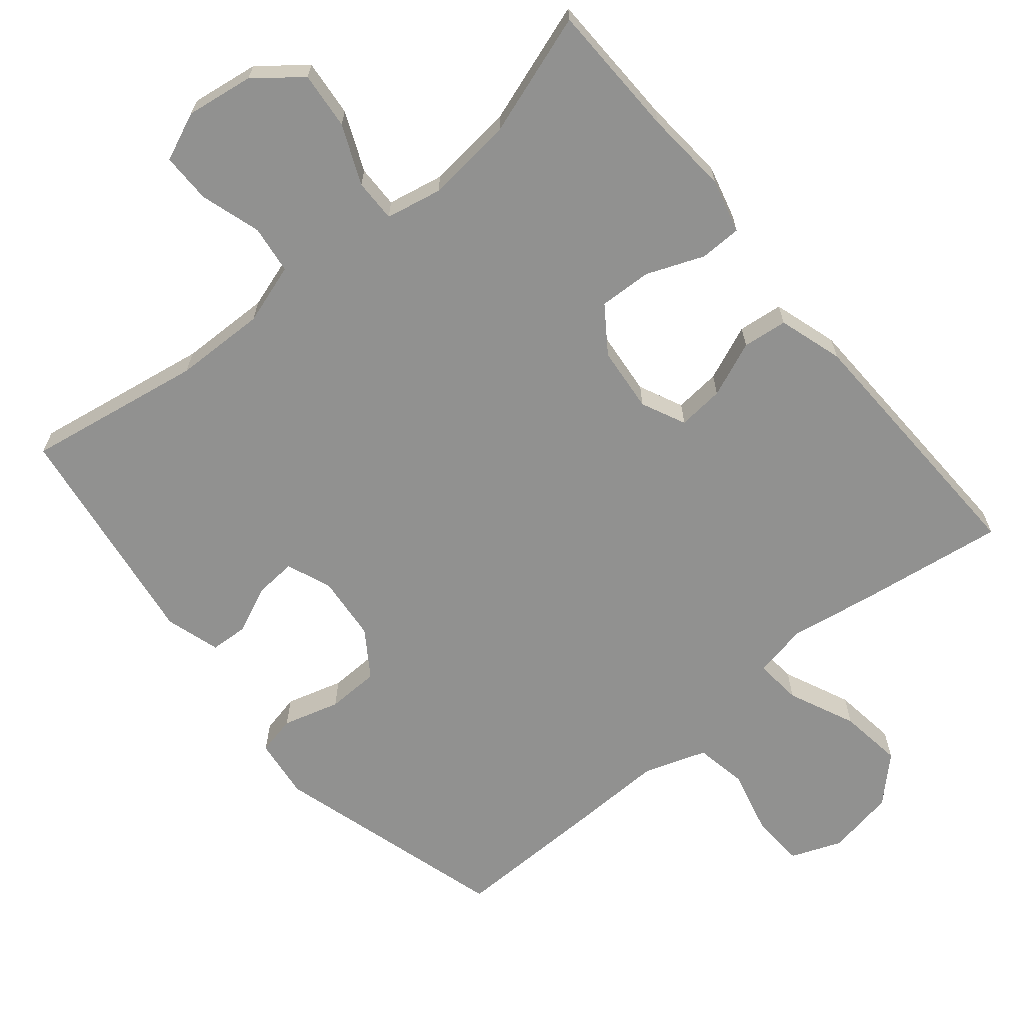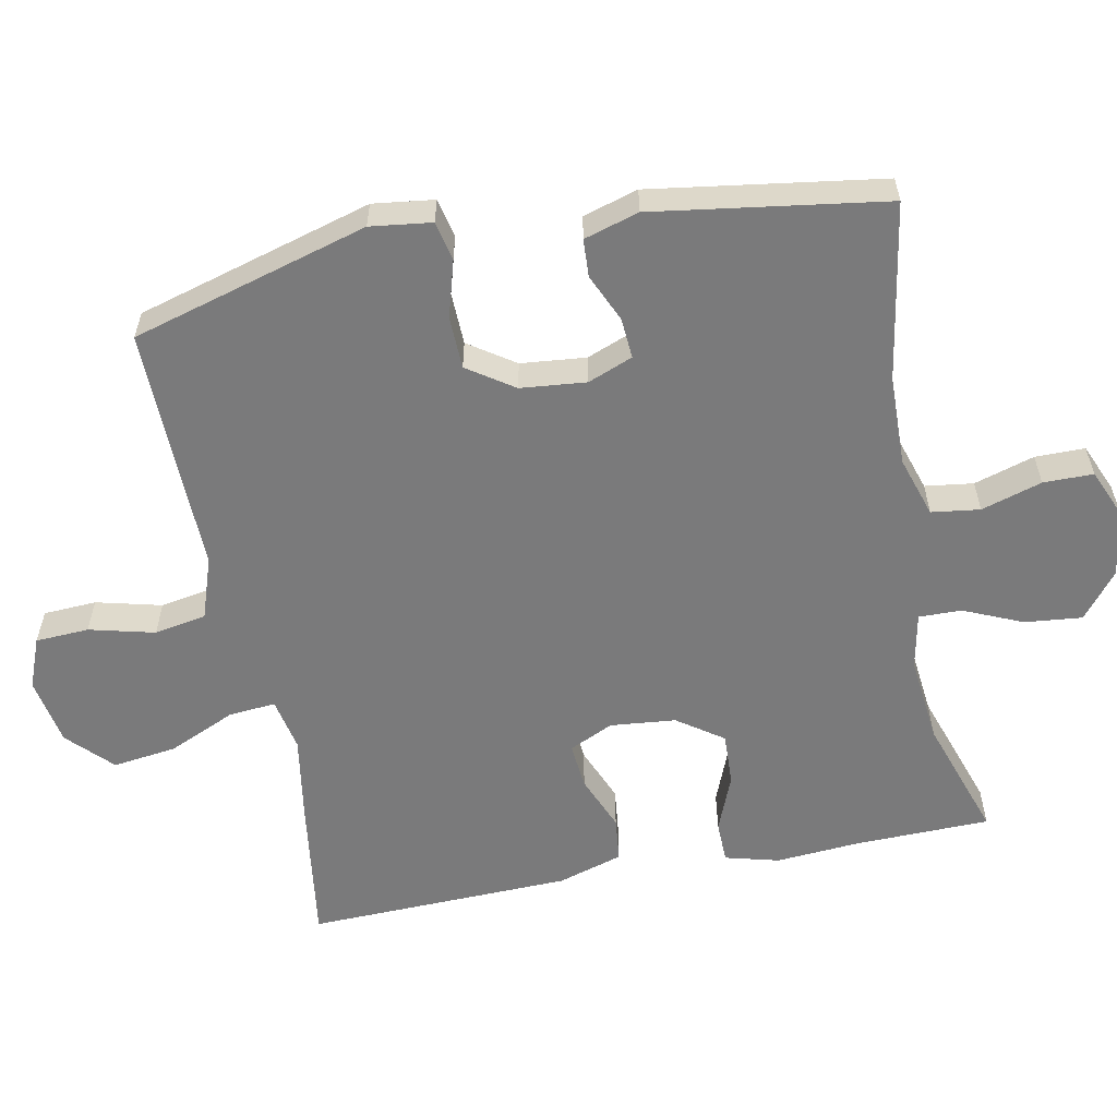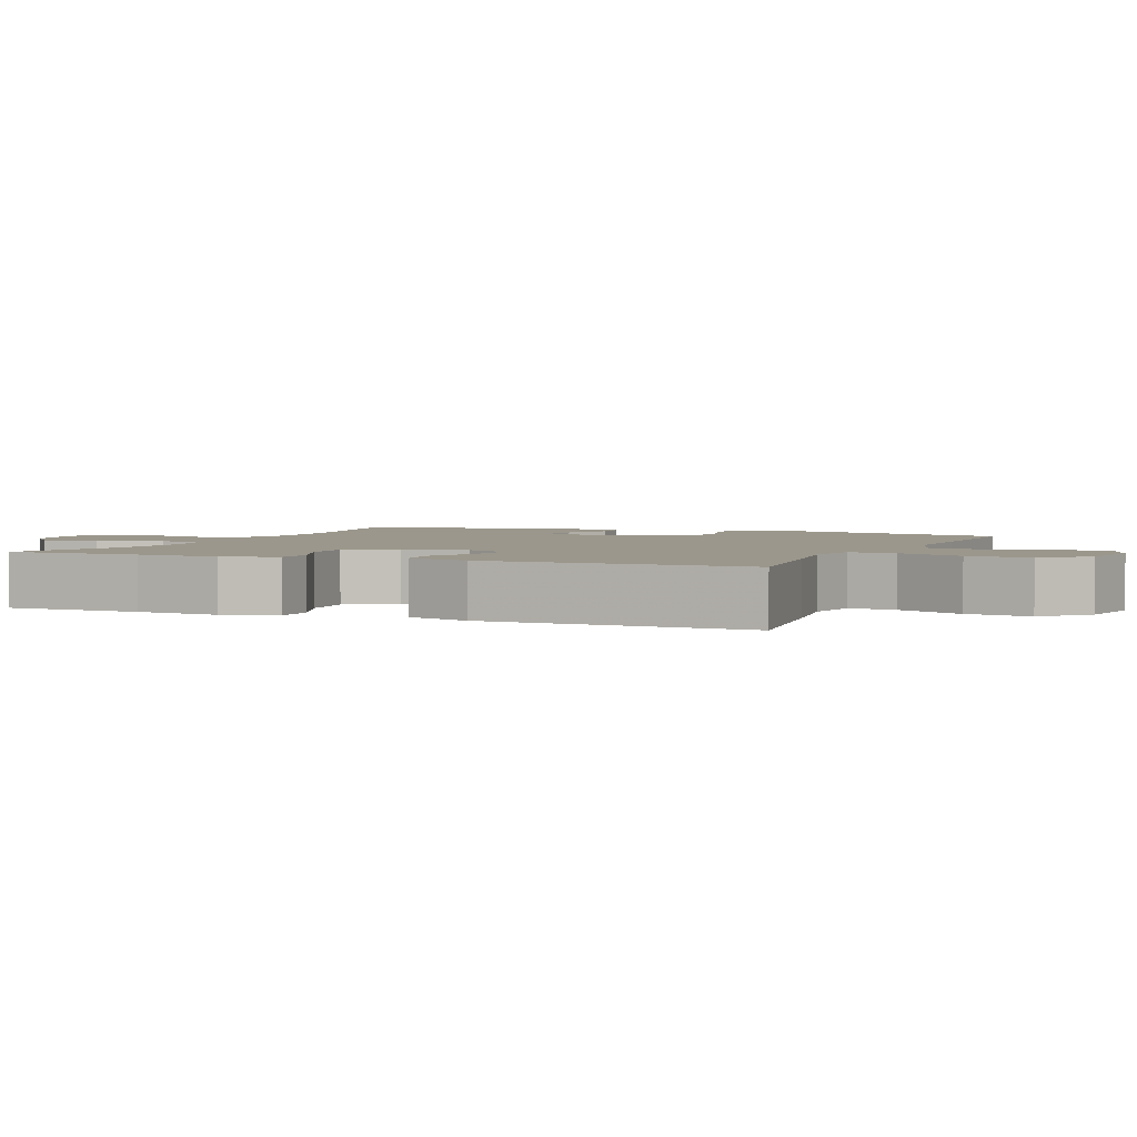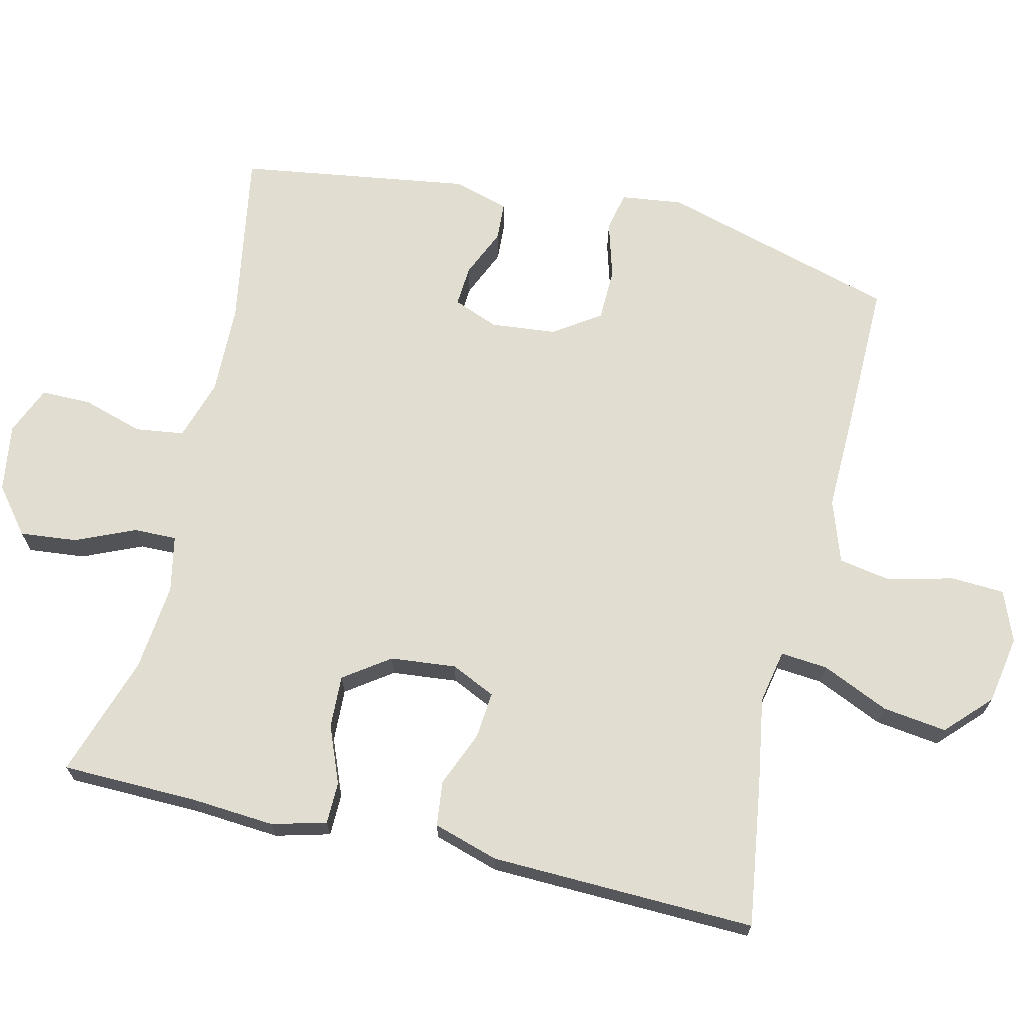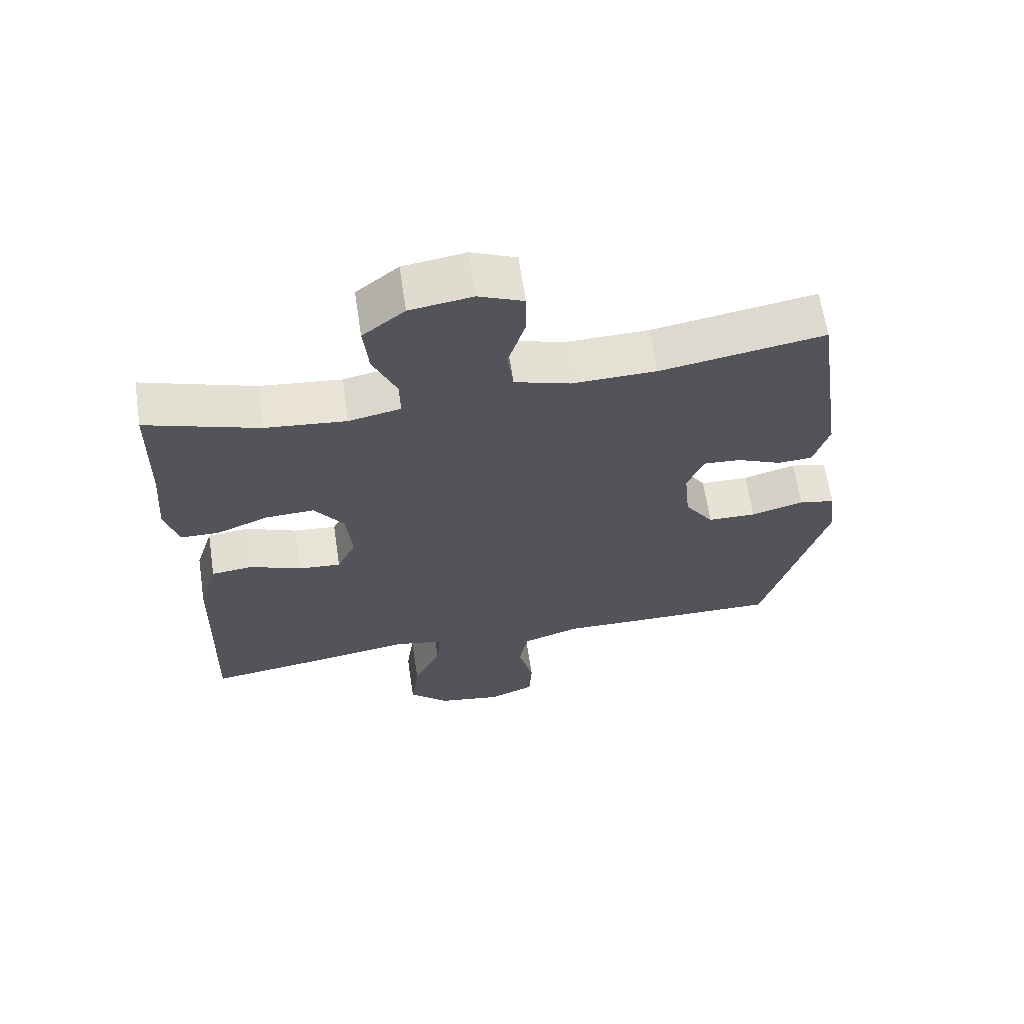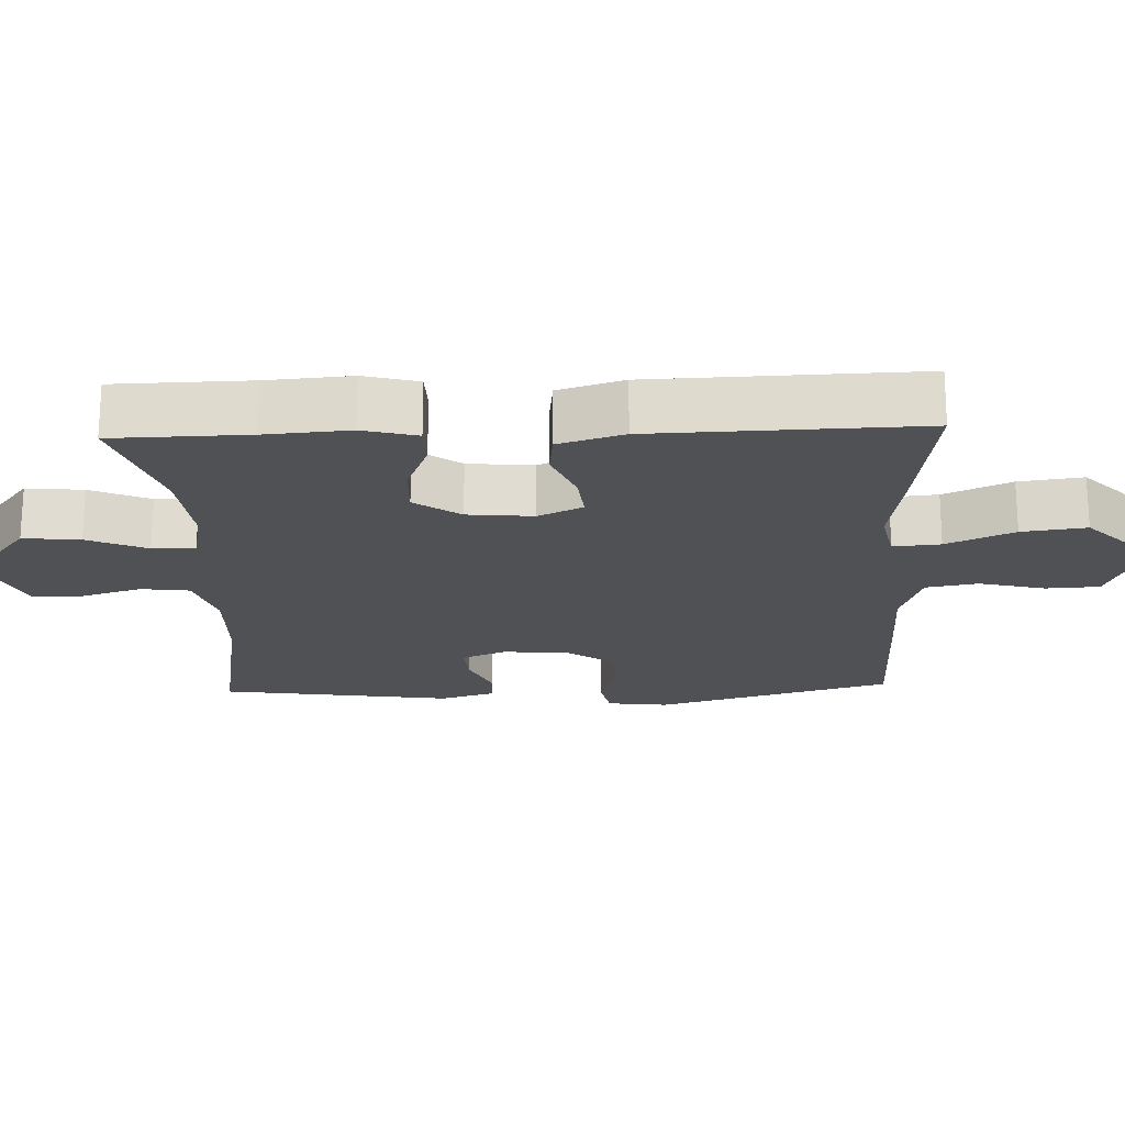
<metadata>
{"format":"obj","ext":"obj","renderer":"f3d","projection":"perspective","resolution":1024,"background":"white","views":[{"elev":-65.9,"azim":39.7,"up":"+Y"},{"elev":-58.1,"azim":-78.9,"up":"+Y"},{"elev":2.8,"azim":113.1,"up":"+Y"},{"elev":68.8,"azim":103.2,"up":"+Y"},{"elev":64.6,"azim":171.5,"up":"+Z"},{"elev":-20.2,"azim":92.2,"up":"+Y"}]}
</metadata>
<code>
v 0.5 0.07 -0.5
v 0.296 0.07 -0.471
v 0.173 0.07 -0.451
v 0.098 0.07 -0.466
v 0.104 0.07 -0.532
v 0.146 0.07 -0.626
v 0.158 0.07 -0.716
v 0.097 0.07 -0.775
v 0.001 0.07 -0.792
v -0.07 0.07 -0.764
v -0.074 0.07 -0.689
v -0.051 0.07 -0.597
v -0.064 0.07 -0.524
v -0.152 0.07 -0.494
v -0.282 0.07 -0.497
v -0.5 0.07 -0.5
v -0.595 0.07 -0.168
v -0.584 0.07 -0.082
v -0.529 0.07 -0.07
v -0.449 0.07 -0.093
v -0.375 0.07 -0.091
v -0.331 0.07 -0.026
v -0.322 0.07 0.066
v -0.347 0.07 0.129
v -0.404 0.07 0.125
v -0.472 0.07 0.095
v -0.525 0.07 0.098
v -0.548 0.07 0.175
v -0.5 0.07 0.5
v -0.251 0.07 0.458
v -0.123 0.07 0.455
v -0.038 0.07 0.482
v -0.029 0.07 0.55
v -0.055 0.07 0.635
v -0.055 0.07 0.705
v 0.013 0.07 0.734
v 0.108 0.07 0.72
v 0.172 0.07 0.669
v 0.164 0.07 0.589
v 0.128 0.07 0.506
v 0.127 0.07 0.446
v 0.206 0.07 0.43
v 0.329 0.07 0.443
v 0.5 0.07 0.5
v 0.504 0.07 0.31
v 0.513 0.07 0.192
v 0.493 0.07 0.116
v 0.434 0.07 0.115
v 0.354 0.07 0.147
v 0.28 0.07 0.15
v 0.235 0.07 0.086
v 0.226 0.07 -0.006
v 0.255 0.07 -0.068
v 0.32 0.07 -0.062
v 0.398 0.07 -0.03
v 0.461 0.07 -0.037
v 0.489 0.07 -0.128
v 0.5 0 -0.5
v 0.296 0 -0.471
v 0.173 0 -0.451
v 0.098 0 -0.466
v 0.104 0 -0.532
v 0.146 0 -0.626
v 0.158 0 -0.716
v 0.097 0 -0.775
v 0.001 0 -0.792
v -0.07 0 -0.764
v -0.074 0 -0.689
v -0.051 0 -0.597
v -0.064 0 -0.524
v -0.152 0 -0.494
v -0.282 0 -0.497
v -0.5 0 -0.5
v -0.595 0 -0.168
v -0.584 0 -0.082
v -0.529 0 -0.07
v -0.449 0 -0.093
v -0.375 0 -0.091
v -0.331 0 -0.026
v -0.322 0 0.066
v -0.347 0 0.129
v -0.404 0 0.125
v -0.472 0 0.095
v -0.525 0 0.098
v -0.548 0 0.175
v -0.5 0 0.5
v -0.251 0 0.458
v -0.123 0 0.455
v -0.038 0 0.482
v -0.029 0 0.55
v -0.055 0 0.635
v -0.055 0 0.705
v 0.013 0 0.734
v 0.108 0 0.72
v 0.172 0 0.669
v 0.164 0 0.589
v 0.128 0 0.506
v 0.127 0 0.446
v 0.206 0 0.43
v 0.329 0 0.443
v 0.5 0 0.5
v 0.504 0 0.31
v 0.513 0 0.192
v 0.493 0 0.116
v 0.434 0 0.115
v 0.354 0 0.147
v 0.28 0 0.15
v 0.235 0 0.086
v 0.226 0 -0.006
v 0.255 0 -0.068
v 0.32 0 -0.062
v 0.398 0 -0.03
v 0.461 0 -0.037
v 0.489 0 -0.128
f 54 55 56 57
f 53 54 57 1
f 46 47 48 49
f 45 46 49 50
f 43 44 45 50
f 42 43 50 51
f 37 38 39 40
f 37 40 41
f 36 37 41
f 33 34 35 36
f 32 33 36 41
f 31 32 41
f 30 31 41 42
f 28 29 30
f 25 26 27 28
f 24 25 28 30
f 23 24 30 42
f 17 18 19 20
f 17 20 21
f 14 15 16 17
f 13 14 17 21
f 9 10 11 12
f 9 12 13
f 8 9 13
f 5 6 7 8
f 4 5 8 13
f 53 1 2 3
f 52 53 3 4
f 22 23 42 51
f 21 22 51 52
f 4 13 21 52
f 114 113 112 111
f 58 114 111 110
f 106 105 104 103
f 107 106 103 102
f 107 102 101 100
f 108 107 100 99
f 97 96 95 94
f 98 97 94
f 98 94 93
f 93 92 91 90
f 98 93 90 89
f 98 89 88
f 99 98 88 87
f 87 86 85
f 85 84 83 82
f 87 85 82 81
f 99 87 81 80
f 77 76 75 74
f 78 77 74
f 74 73 72 71
f 78 74 71 70
f 69 68 67 66
f 70 69 66
f 70 66 65
f 65 64 63 62
f 70 65 62 61
f 60 59 58 110
f 61 60 110 109
f 108 99 80 79
f 109 108 79 78
f 109 78 70 61
f 1 58 59 2
f 2 59 60 3
f 3 60 61 4
f 4 61 62 5
f 5 62 63 6
f 6 63 64 7
f 7 64 65 8
f 8 65 66 9
f 9 66 67 10
f 10 67 68 11
f 11 68 69 12
f 12 69 70 13
f 13 70 71 14
f 14 71 72 15
f 15 72 73 16
f 16 73 74 17
f 17 74 75 18
f 18 75 76 19
f 19 76 77 20
f 20 77 78 21
f 21 78 79 22
f 22 79 80 23
f 23 80 81 24
f 24 81 82 25
f 25 82 83 26
f 26 83 84 27
f 27 84 85 28
f 28 85 86 29
f 29 86 87 30
f 30 87 88 31
f 31 88 89 32
f 32 89 90 33
f 33 90 91 34
f 34 91 92 35
f 35 92 93 36
f 36 93 94 37
f 37 94 95 38
f 38 95 96 39
f 39 96 97 40
f 40 97 98 41
f 41 98 99 42
f 42 99 100 43
f 43 100 101 44
f 44 101 102 45
f 45 102 103 46
f 46 103 104 47
f 47 104 105 48
f 48 105 106 49
f 49 106 107 50
f 50 107 108 51
f 51 108 109 52
f 52 109 110 53
f 53 110 111 54
f 54 111 112 55
f 55 112 113 56
f 56 113 114 57
f 57 114 58 1

</code>
